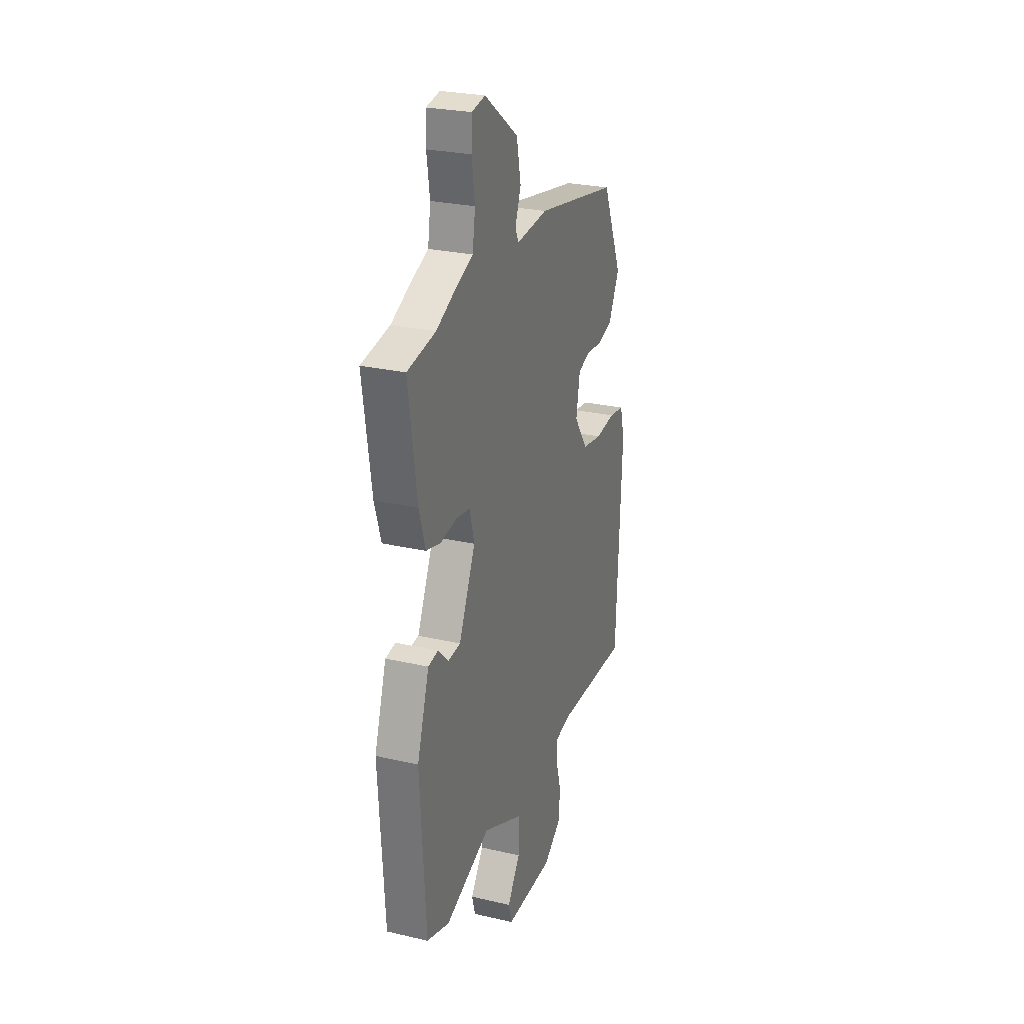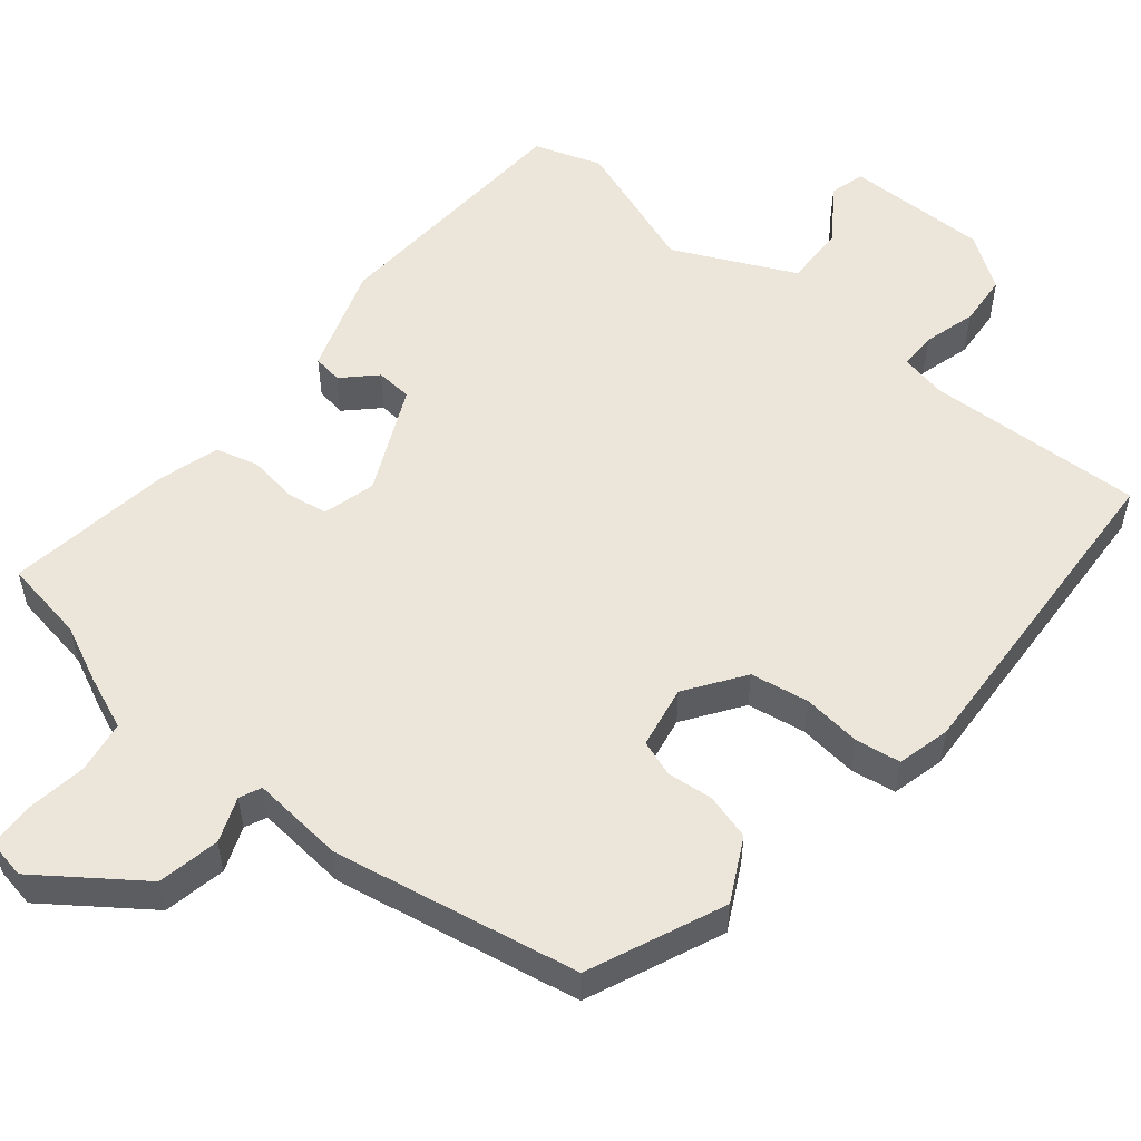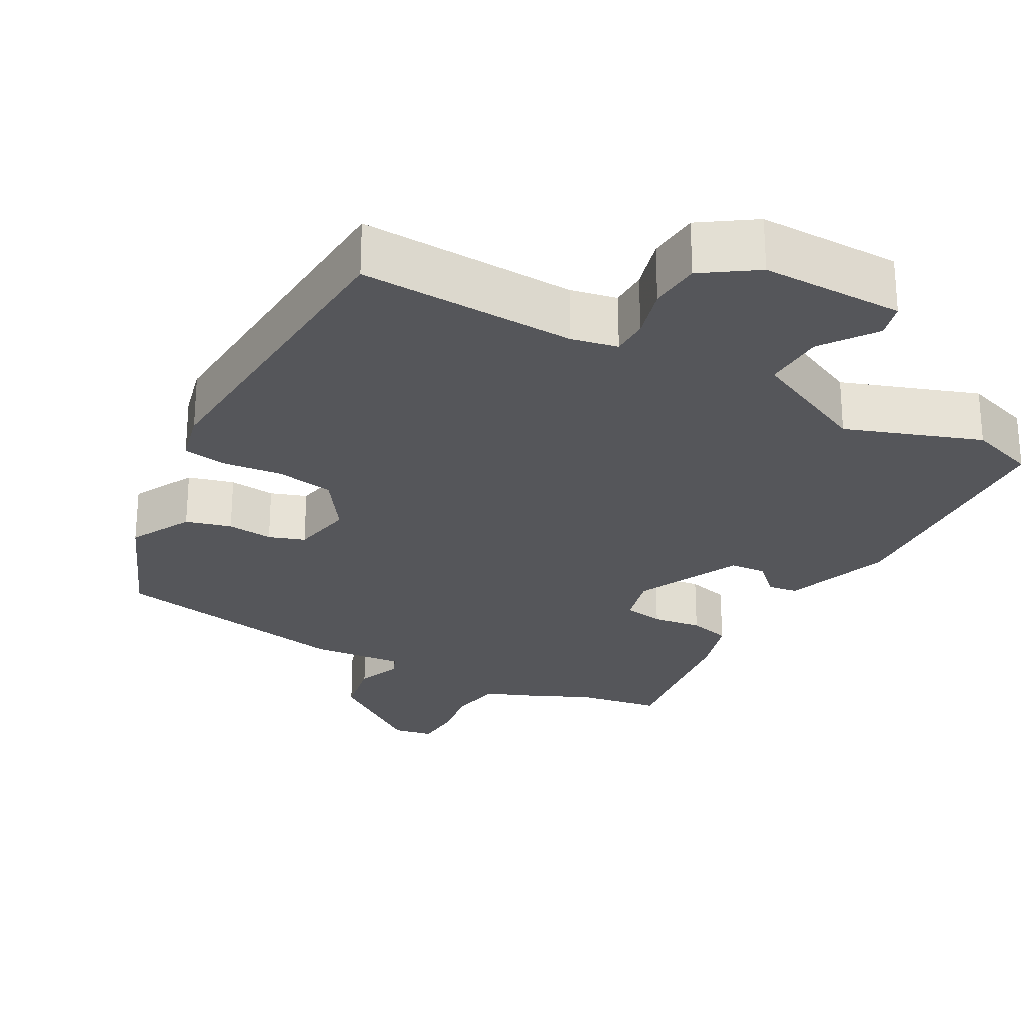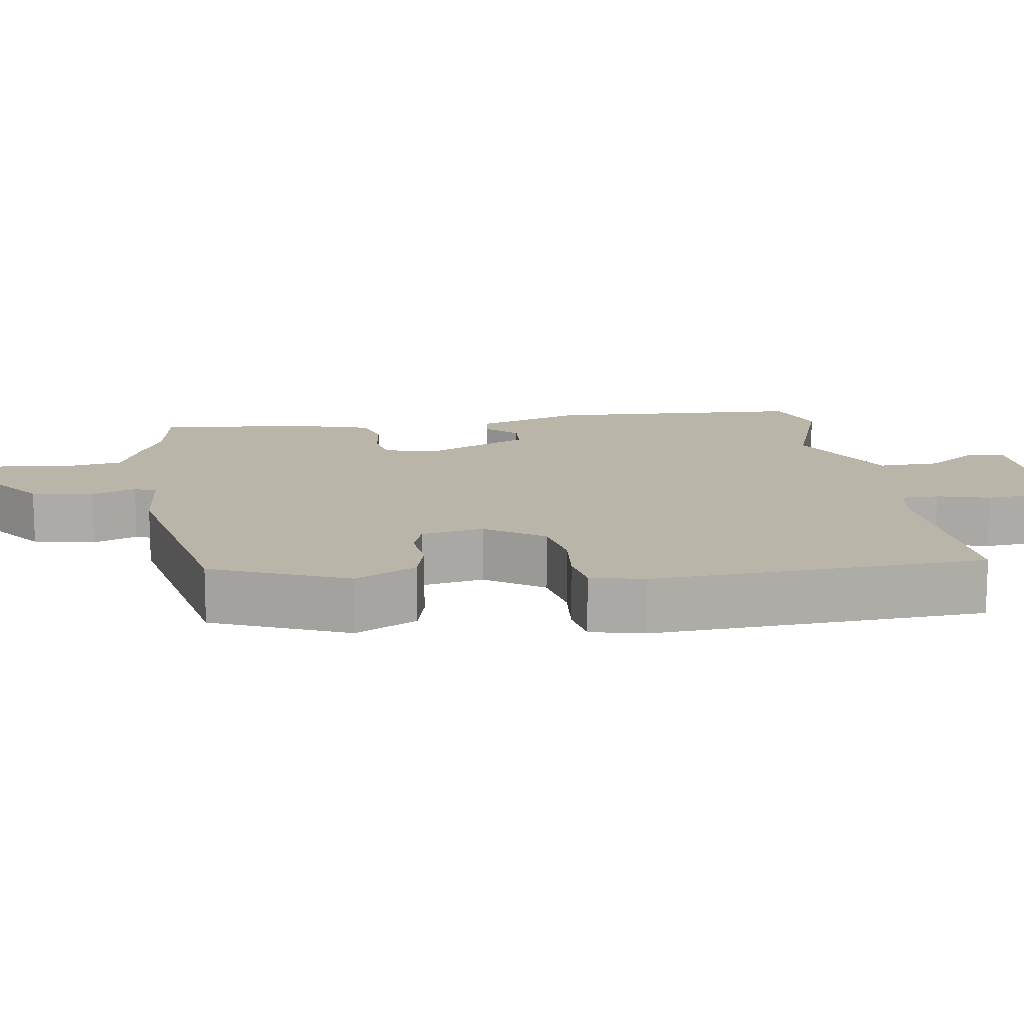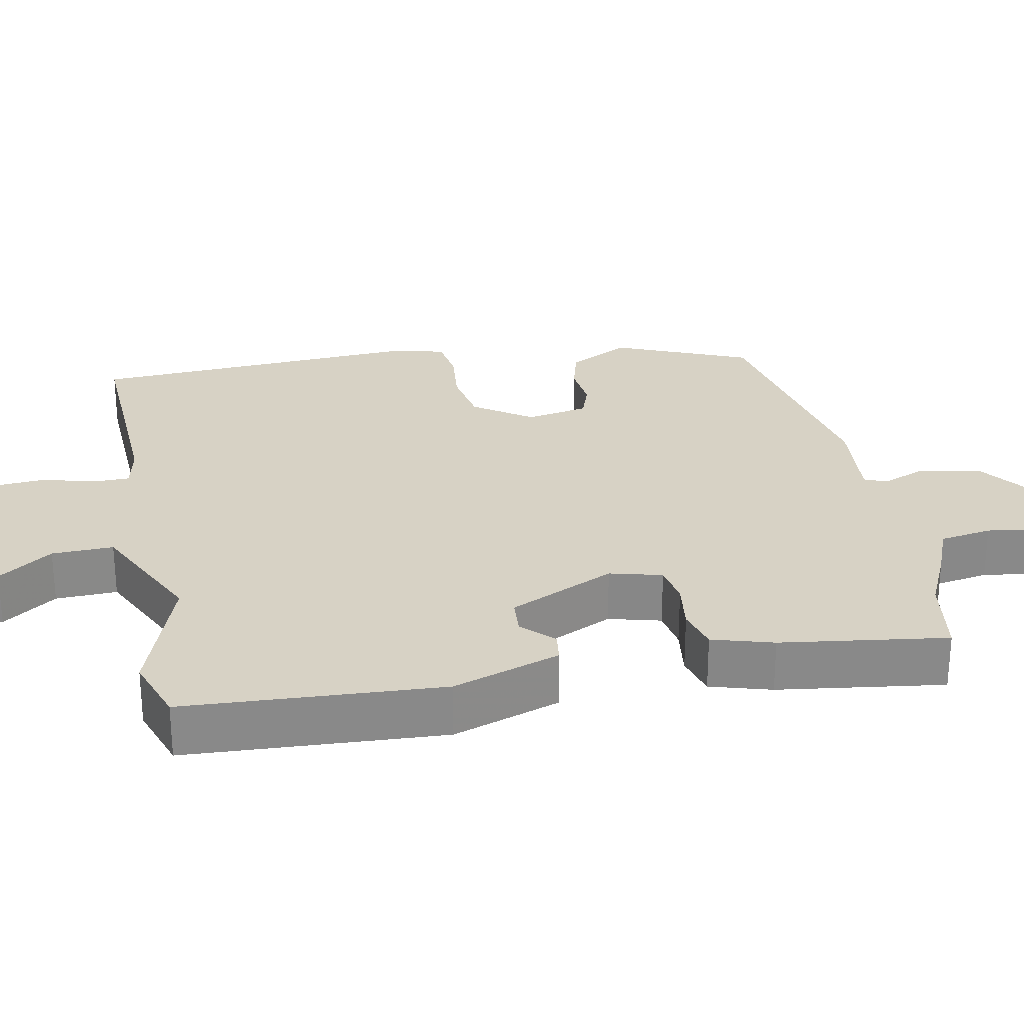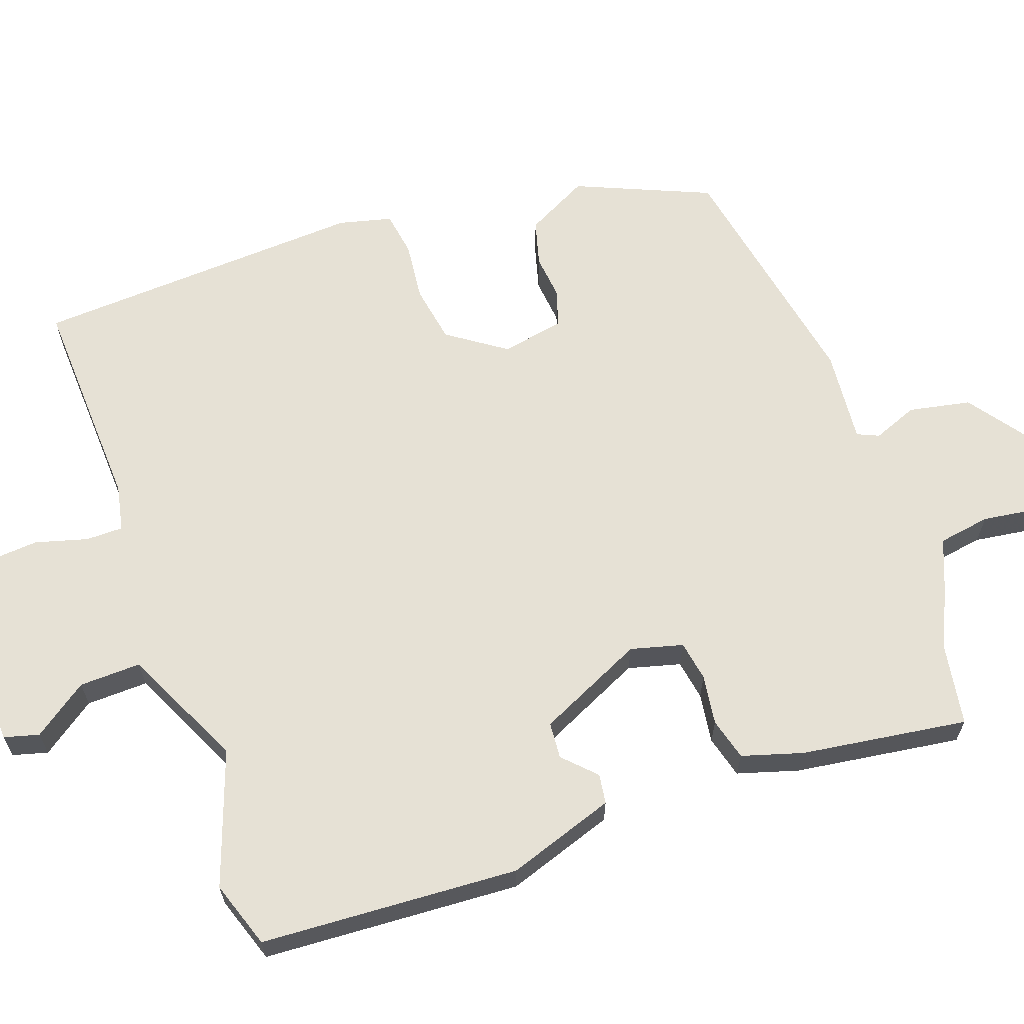
<metadata>
{"format":"obj","ext":"obj","renderer":"f3d","projection":"perspective","resolution":1024,"background":"white","views":[{"elev":26.5,"azim":-70.1,"up":"+Z"},{"elev":54.3,"azim":39.2,"up":"+Y"},{"elev":-26.0,"azim":150.7,"up":"+Y"},{"elev":13.4,"azim":80.7,"up":"+Y"},{"elev":27.2,"azim":-101.6,"up":"+Y"},{"elev":64.3,"azim":-109.9,"up":"+Y"}]}
</metadata>
<code>
v 0.376 0.07 0.482
v 0.454 0.07 0.302
v 0.411 0.07 0.218
v 0.35 0.07 0.201
v 0.288 0.07 0.207
v 0.24 0.07 0.19
v 0.225 0.07 0.106
v 0.279 0.07 0.029
v 0.357 0.07 0.016
v 0.436 0.07 0.025
v 0.496 0.07 0.016
v 0.514 0.07 -0.055
v 0.492 0.07 -0.503
v 0.2 0.07 -0.492
v 0.138 0.07 -0.505
v 0.138 0.07 -0.555
v 0.158 0.07 -0.625
v 0.153 0.07 -0.695
v 0.082 0.07 -0.744
v -0.11 0.07 -0.743
v -0.123 0.07 -0.696
v -0.072 0.07 -0.623
v -0.07 0.07 -0.54
v -0.232 0.07 -0.464
v -0.412 0.07 -0.529
v -0.502 0.07 -0.499
v -0.524 0.07 -0.152
v -0.476 0.07 -0.007
v -0.436 0.07 -0.001
v -0.394 0.07 -0.042
v -0.345 0.07 -0.038
v -0.279 0.07 0.105
v -0.298 0.07 0.175
v -0.352 0.07 0.184
v -0.419 0.07 0.174
v -0.476 0.07 0.189
v -0.501 0.07 0.271
v -0.534 0.07 0.494
v -0.422 0.07 0.513
v -0.346 0.07 0.549
v -0.275 0.07 0.578
v -0.264 0.07 0.648
v -0.276 0.07 0.729
v -0.274 0.07 0.79
v -0.22 0.07 0.8
v -0.085 0.07 0.703
v -0.068 0.07 0.62
v -0.091 0.07 0.56
v -0.078 0.07 0.531
v 0.047 0.07 0.543
v 0.376 0 0.482
v 0.454 0 0.302
v 0.411 0 0.218
v 0.35 0 0.201
v 0.288 0 0.207
v 0.24 0 0.19
v 0.225 0 0.106
v 0.279 0 0.029
v 0.357 0 0.016
v 0.436 0 0.025
v 0.496 0 0.016
v 0.514 0 -0.055
v 0.492 0 -0.503
v 0.2 0 -0.492
v 0.138 0 -0.505
v 0.138 0 -0.555
v 0.158 0 -0.625
v 0.153 0 -0.695
v 0.082 0 -0.744
v -0.11 0 -0.743
v -0.123 0 -0.696
v -0.072 0 -0.623
v -0.07 0 -0.54
v -0.232 0 -0.464
v -0.412 0 -0.529
v -0.502 0 -0.499
v -0.524 0 -0.152
v -0.476 0 -0.007
v -0.436 0 -0.001
v -0.394 0 -0.042
v -0.345 0 -0.038
v -0.279 0 0.105
v -0.298 0 0.175
v -0.352 0 0.184
v -0.419 0 0.174
v -0.476 0 0.189
v -0.501 0 0.271
v -0.534 0 0.494
v -0.422 0 0.513
v -0.346 0 0.549
v -0.275 0 0.578
v -0.264 0 0.648
v -0.276 0 0.729
v -0.274 0 0.79
v -0.22 0 0.8
v -0.085 0 0.703
v -0.068 0 0.62
v -0.091 0 0.56
v -0.078 0 0.531
v 0.047 0 0.543
f 3 4 5
f 2 3 5
f 1 2 5
f 50 1 5
f 49 50 5
f 46 47 48
f 45 46 48
f 44 45 48
f 43 44 48
f 42 43 48
f 41 42 48 49
f 49 5 6
f 41 49 6
f 40 41 6
f 39 40 6
f 37 38 39
f 36 37 39
f 35 36 39
f 34 35 39
f 39 6 7
f 34 39 7
f 33 34 7
f 28 29 30
f 27 28 30
f 26 27 30
f 25 26 30
f 24 25 30
f 23 24 30 31
f 20 21 22
f 19 20 22
f 18 19 22
f 17 18 22
f 16 17 22
f 15 16 22 23
f 23 31 32
f 15 23 32
f 14 15 32
f 12 13 14
f 11 12 14
f 10 11 14
f 9 10 14
f 33 7 8
f 32 33 8
f 14 32 8
f 8 9 14
f 55 54 53
f 55 53 52
f 55 52 51
f 55 51 100
f 55 100 99
f 98 97 96
f 98 96 95
f 98 95 94
f 98 94 93
f 98 93 92
f 99 98 92 91
f 56 55 99
f 56 99 91
f 56 91 90
f 56 90 89
f 89 88 87
f 89 87 86
f 89 86 85
f 89 85 84
f 57 56 89
f 57 89 84
f 57 84 83
f 80 79 78
f 80 78 77
f 80 77 76
f 80 76 75
f 80 75 74
f 81 80 74 73
f 72 71 70
f 72 70 69
f 72 69 68
f 72 68 67
f 72 67 66
f 73 72 66 65
f 82 81 73
f 82 73 65
f 82 65 64
f 64 63 62
f 64 62 61
f 64 61 60
f 64 60 59
f 58 57 83
f 58 83 82
f 58 82 64
f 64 59 58
f 1 51 52 2
f 2 52 53 3
f 3 53 54 4
f 4 54 55 5
f 5 55 56 6
f 6 56 57 7
f 7 57 58 8
f 8 58 59 9
f 9 59 60 10
f 10 60 61 11
f 11 61 62 12
f 12 62 63 13
f 13 63 64 14
f 14 64 65 15
f 15 65 66 16
f 16 66 67 17
f 17 67 68 18
f 18 68 69 19
f 19 69 70 20
f 20 70 71 21
f 21 71 72 22
f 22 72 73 23
f 23 73 74 24
f 24 74 75 25
f 25 75 76 26
f 26 76 77 27
f 27 77 78 28
f 28 78 79 29
f 29 79 80 30
f 30 80 81 31
f 31 81 82 32
f 32 82 83 33
f 33 83 84 34
f 34 84 85 35
f 35 85 86 36
f 36 86 87 37
f 37 87 88 38
f 38 88 89 39
f 39 89 90 40
f 40 90 91 41
f 41 91 92 42
f 42 92 93 43
f 43 93 94 44
f 44 94 95 45
f 45 95 96 46
f 46 96 97 47
f 47 97 98 48
f 48 98 99 49
f 49 99 100 50
f 50 100 51 1

</code>
